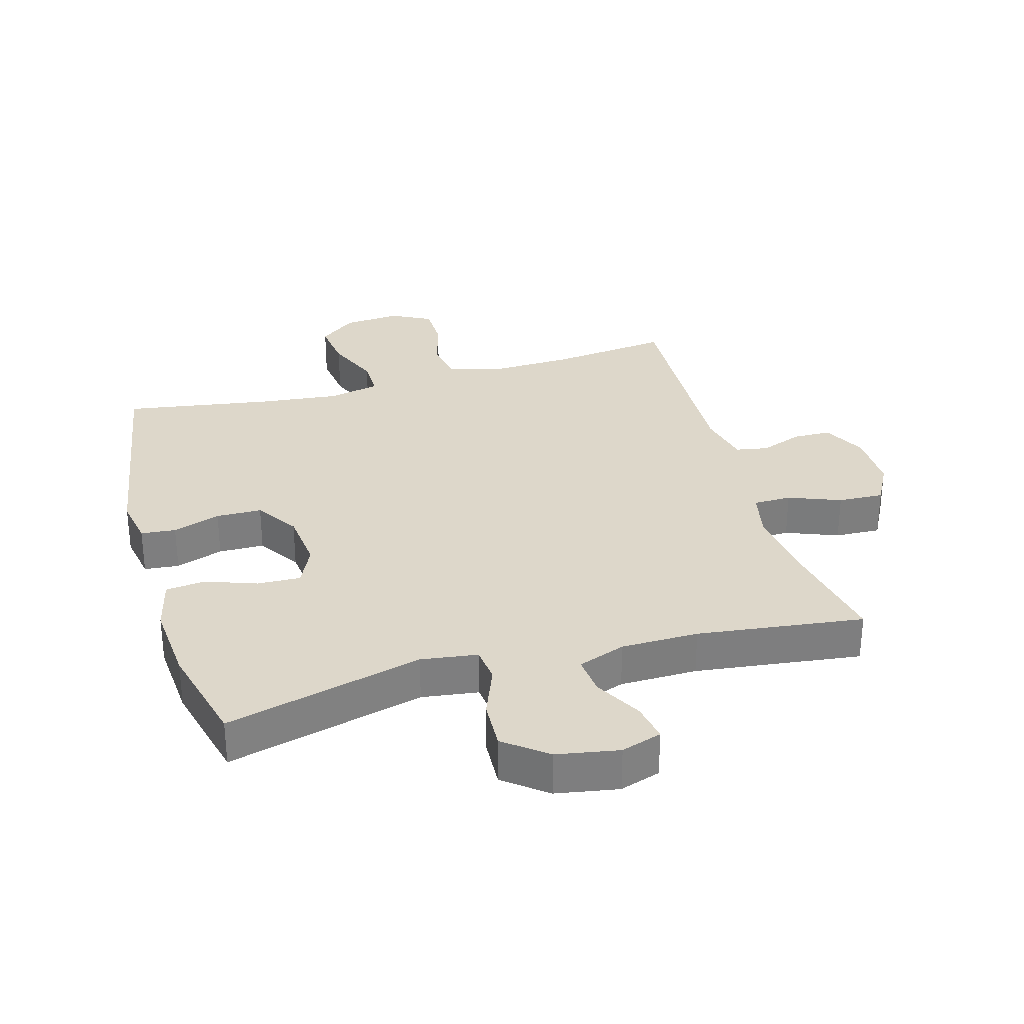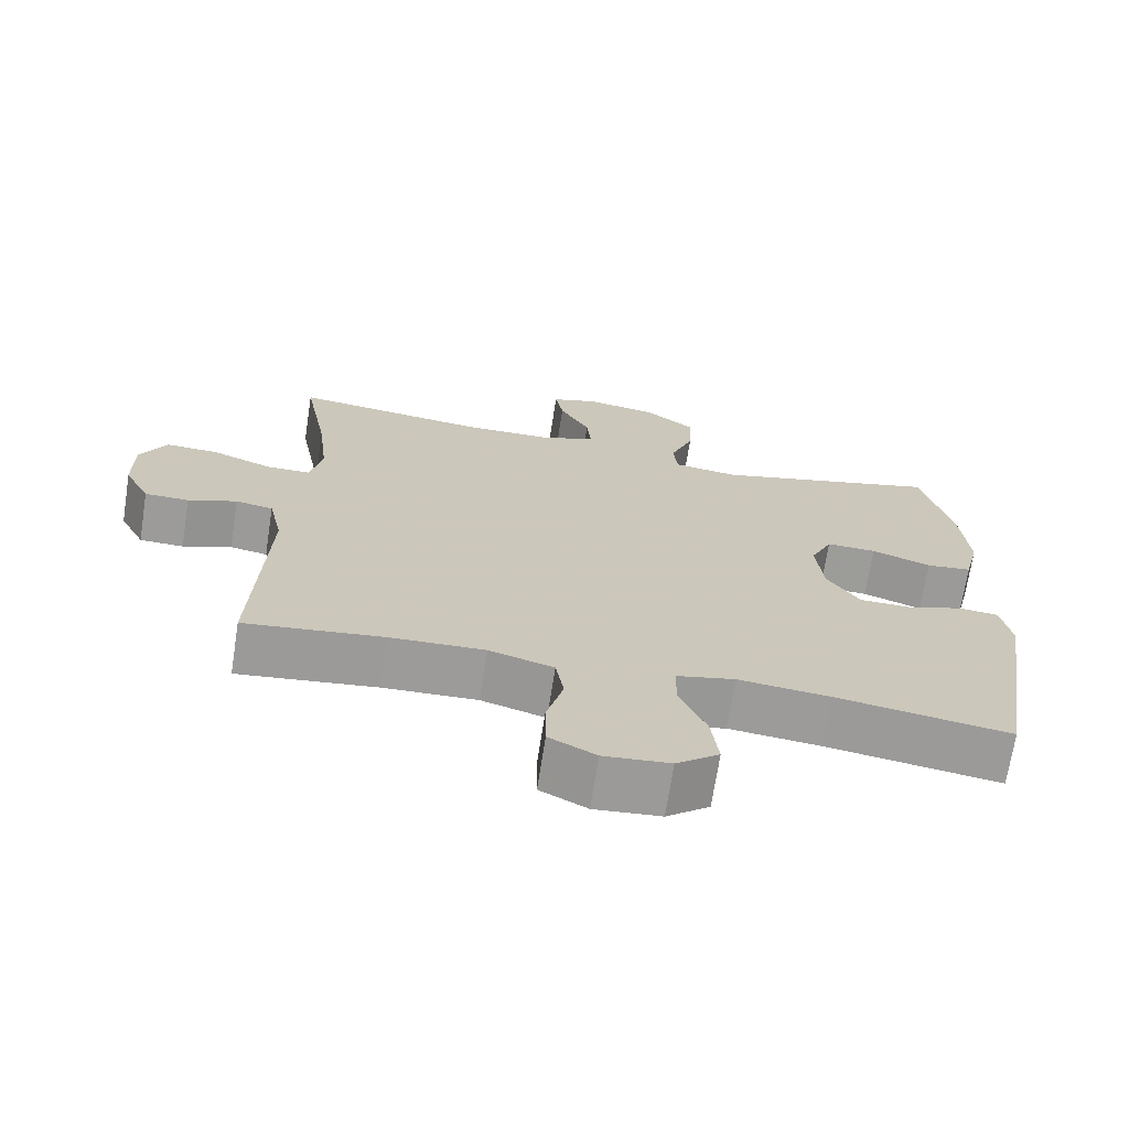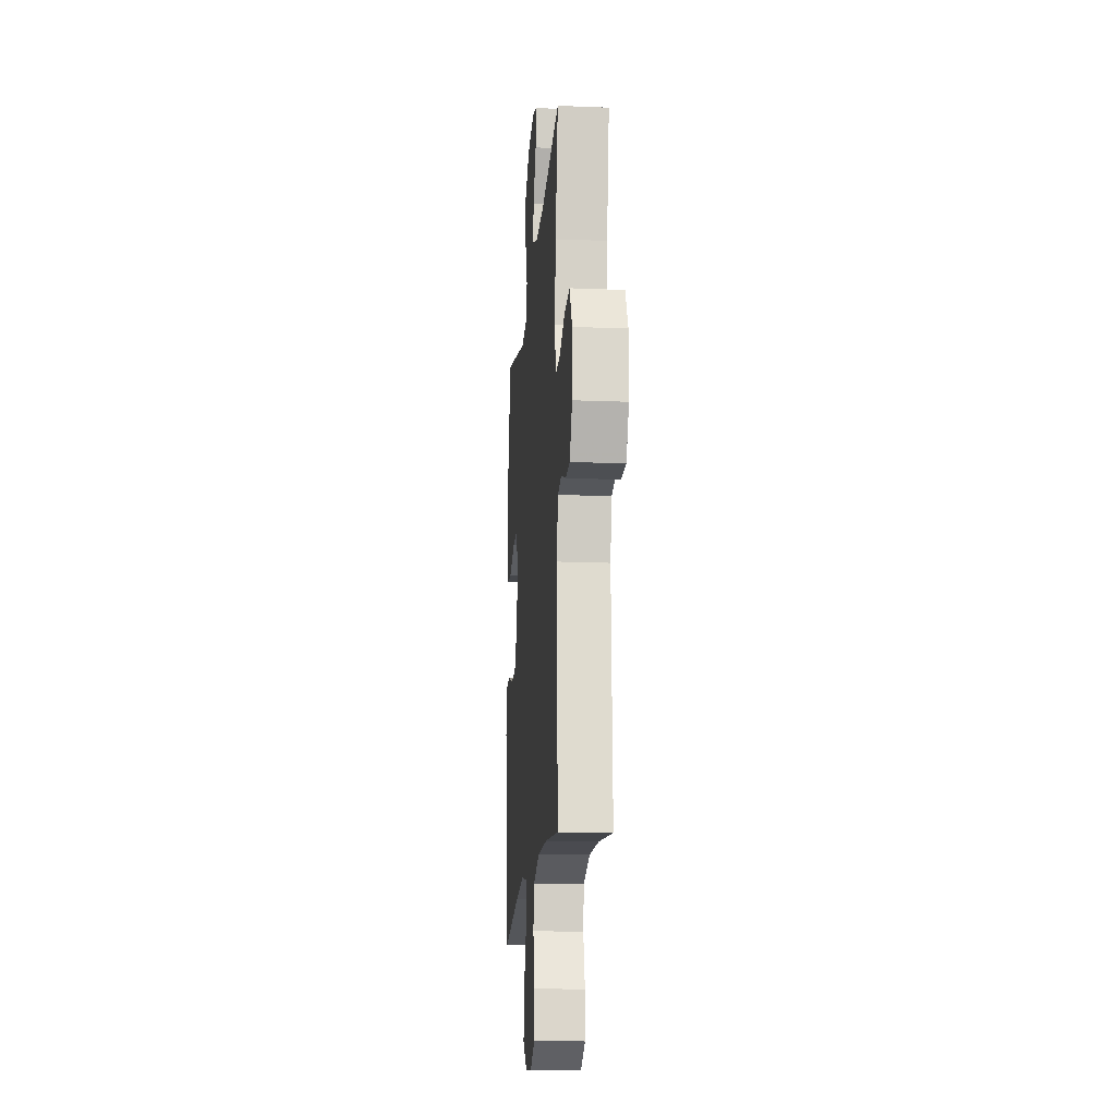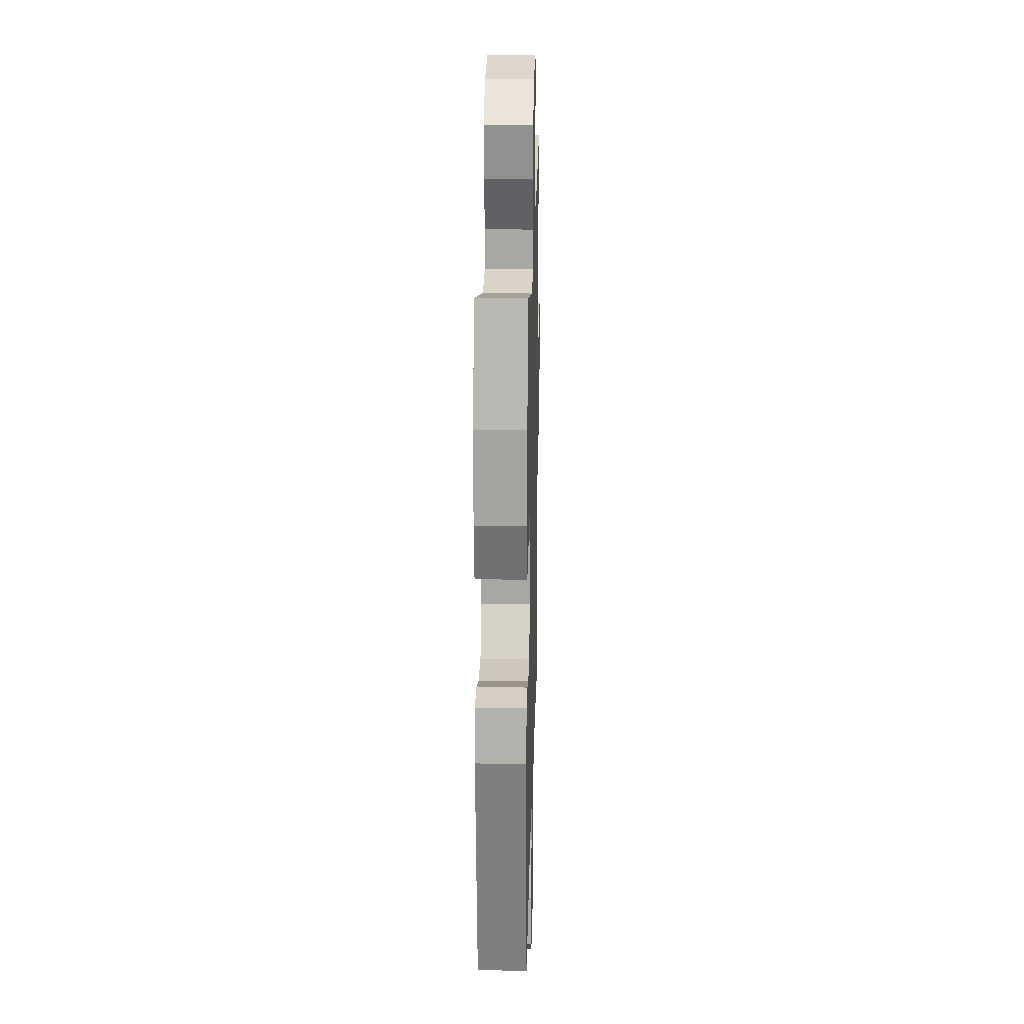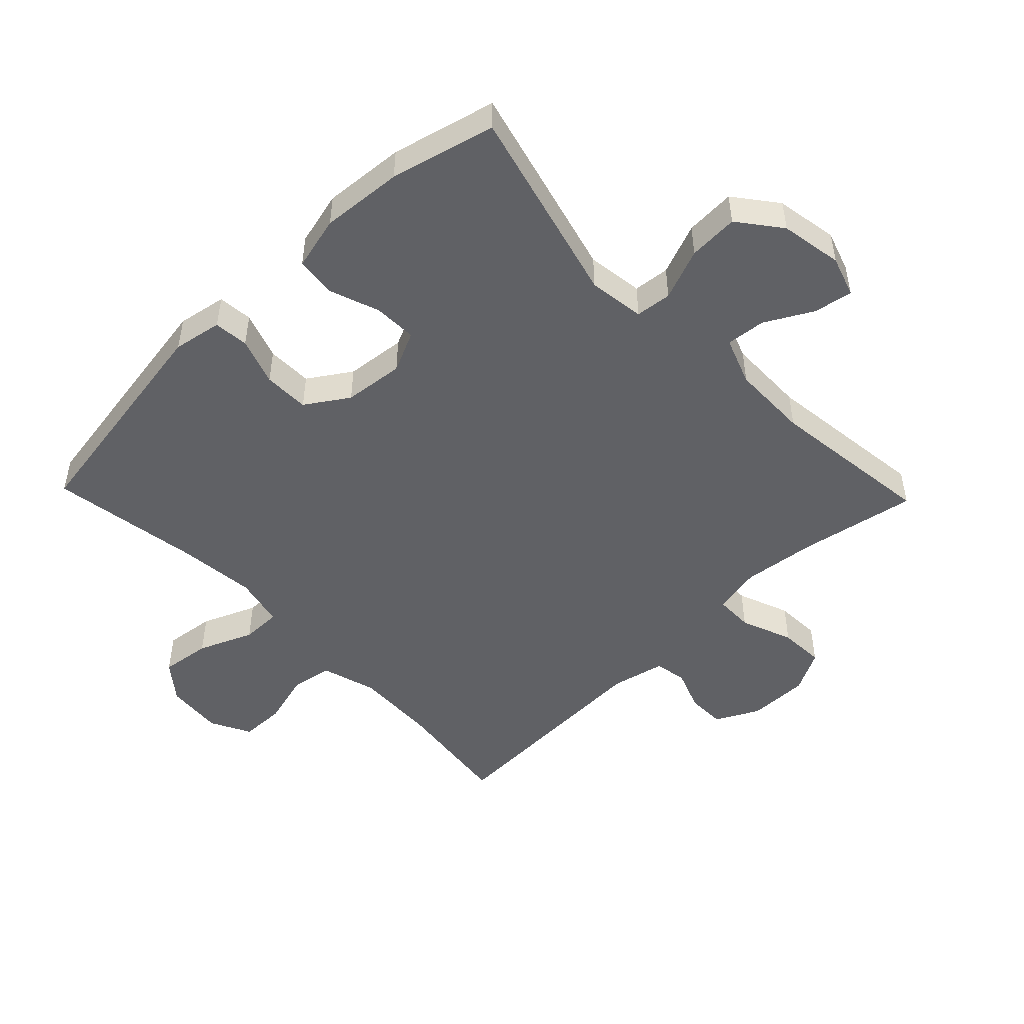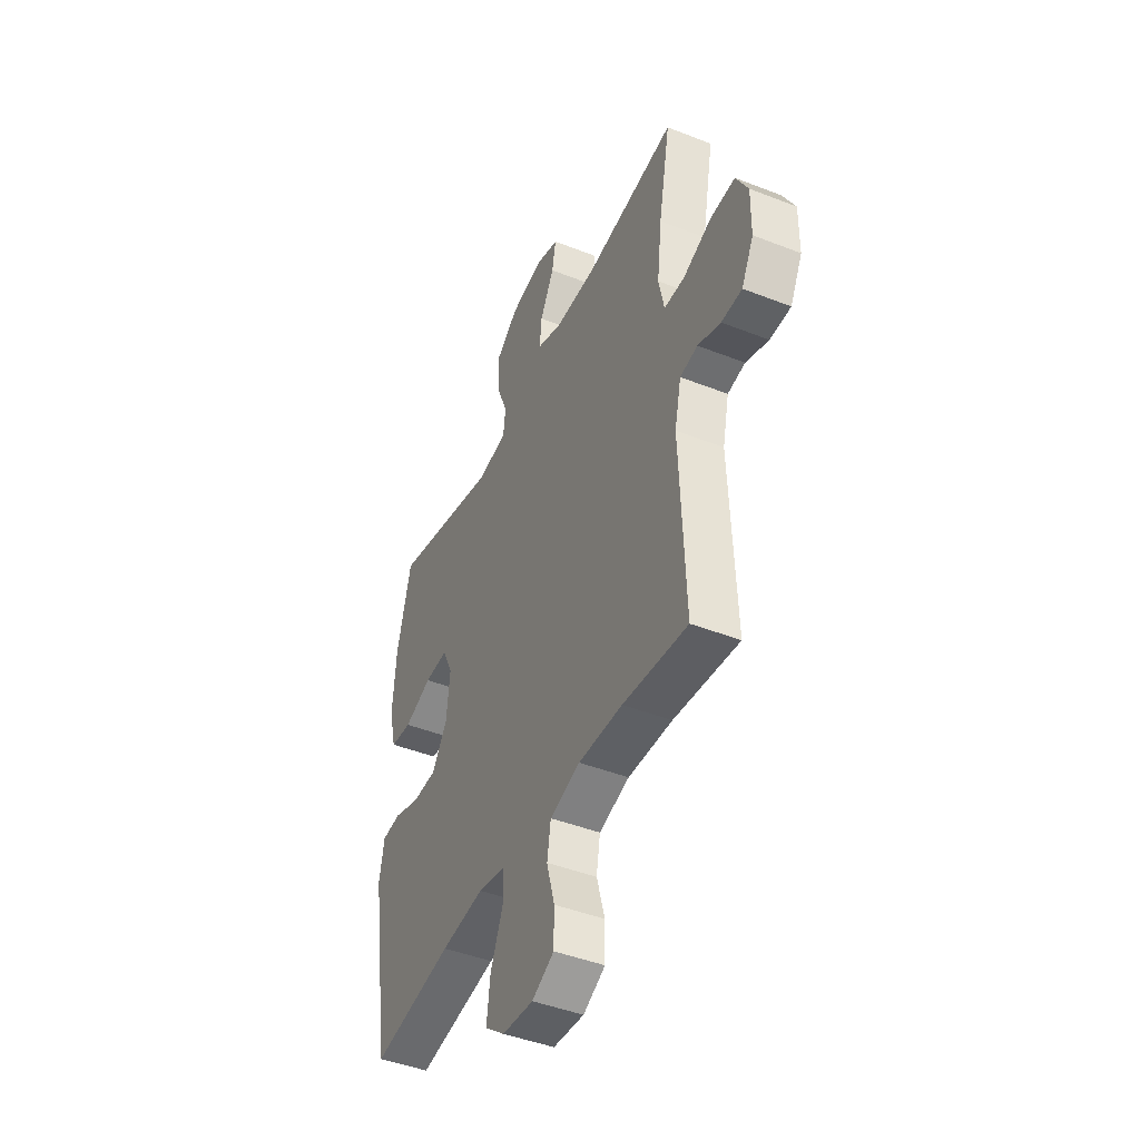
<metadata>
{"format":"obj","ext":"obj","renderer":"f3d","projection":"perspective","resolution":1024,"background":"white","views":[{"elev":30.9,"azim":-15.8,"up":"+Y"},{"elev":-69.9,"azim":171.2,"up":"+Z"},{"elev":-16.6,"azim":85.3,"up":"+Z"},{"elev":21.0,"azim":-88.6,"up":"+Z"},{"elev":-49.3,"azim":-46.1,"up":"+Y"},{"elev":-44.7,"azim":65.5,"up":"+Z"}]}
</metadata>
<code>
v 0.5 0.07 0.5
v 0.466 0.07 0.318
v 0.452 0.07 0.199
v 0.468 0.07 0.123
v 0.528 0.07 0.122
v 0.61 0.07 0.154
v 0.682 0.07 0.157
v 0.717 0.07 0.091
v 0.716 0.07 -0.005
v 0.681 0.07 -0.073
v 0.621 0.07 -0.074
v 0.555 0.07 -0.049
v 0.504 0.07 -0.058
v 0.485 0.07 -0.143
v 0.5 0.07 -0.5
v 0.312 0.07 -0.477
v 0.184 0.07 -0.472
v 0.096 0.07 -0.498
v 0.085 0.07 -0.563
v 0.108 0.07 -0.646
v 0.107 0.07 -0.717
v 0.043 0.07 -0.75
v -0.047 0.07 -0.742
v -0.105 0.07 -0.696
v -0.095 0.07 -0.617
v -0.059 0.07 -0.531
v -0.059 0.07 -0.468
v -0.139 0.07 -0.45
v -0.264 0.07 -0.463
v -0.5 0.07 -0.5
v -0.559 0.07 -0.138
v -0.545 0.07 -0.061
v -0.49 0.07 -0.056
v -0.415 0.07 -0.082
v -0.343 0.07 -0.081
v -0.299 0.07 -0.014
v -0.289 0.07 0.081
v -0.319 0.07 0.145
v -0.387 0.07 0.143
v -0.468 0.07 0.114
v -0.53 0.07 0.121
v -0.551 0.07 0.206
v -0.541 0.07 0.335
v -0.5 0.07 0.5
v -0.189 0.07 0.419
v -0.1 0.07 0.431
v -0.094 0.07 0.488
v -0.126 0.07 0.569
v -0.13 0.07 0.648
v -0.063 0.07 0.7
v 0.035 0.07 0.717
v 0.099 0.07 0.696
v 0.088 0.07 0.635
v 0.047 0.07 0.56
v 0.041 0.07 0.498
v 0.116 0.07 0.47
v 0.238 0.07 0.468
v 0.5 0 0.5
v 0.466 0 0.318
v 0.452 0 0.199
v 0.468 0 0.123
v 0.528 0 0.122
v 0.61 0 0.154
v 0.682 0 0.157
v 0.717 0 0.091
v 0.716 0 -0.005
v 0.681 0 -0.073
v 0.621 0 -0.074
v 0.555 0 -0.049
v 0.504 0 -0.058
v 0.485 0 -0.143
v 0.5 0 -0.5
v 0.312 0 -0.477
v 0.184 0 -0.472
v 0.096 0 -0.498
v 0.085 0 -0.563
v 0.108 0 -0.646
v 0.107 0 -0.717
v 0.043 0 -0.75
v -0.047 0 -0.742
v -0.105 0 -0.696
v -0.095 0 -0.617
v -0.059 0 -0.531
v -0.059 0 -0.468
v -0.139 0 -0.45
v -0.264 0 -0.463
v -0.5 0 -0.5
v -0.559 0 -0.138
v -0.545 0 -0.061
v -0.49 0 -0.056
v -0.415 0 -0.082
v -0.343 0 -0.081
v -0.299 0 -0.014
v -0.289 0 0.081
v -0.319 0 0.145
v -0.387 0 0.143
v -0.468 0 0.114
v -0.53 0 0.121
v -0.551 0 0.206
v -0.541 0 0.335
v -0.5 0 0.5
v -0.189 0 0.419
v -0.1 0 0.431
v -0.094 0 0.488
v -0.126 0 0.569
v -0.13 0 0.648
v -0.063 0 0.7
v 0.035 0 0.717
v 0.099 0 0.696
v 0.088 0 0.635
v 0.047 0 0.56
v 0.041 0 0.498
v 0.116 0 0.47
v 0.238 0 0.468
f 51 52 53 54
f 51 54 55
f 50 51 55
f 47 48 49 50
f 46 47 50 55
f 42 43 44 45
f 42 45 46
f 39 40 41 42
f 38 39 42 46
f 37 38 46 55
f 31 32 33 34
f 29 30 31 34
f 28 29 34 35
f 27 28 35 36
f 23 24 25 26
f 23 26 27
f 22 23 27
f 19 20 21 22
f 18 19 22 27
f 17 18 27 36
f 14 15 16
f 13 14 16 17
f 9 10 11 12
f 9 12 13
f 8 9 13
f 5 6 7 8
f 4 5 8 13
f 3 4 13 17
f 57 1 2
f 56 57 2 3
f 36 37 55 56
f 3 17 36 56
f 111 110 109 108
f 112 111 108
f 112 108 107
f 107 106 105 104
f 112 107 104 103
f 102 101 100 99
f 103 102 99
f 99 98 97 96
f 103 99 96 95
f 112 103 95 94
f 91 90 89 88
f 91 88 87 86
f 92 91 86 85
f 93 92 85 84
f 83 82 81 80
f 84 83 80
f 84 80 79
f 79 78 77 76
f 84 79 76 75
f 93 84 75 74
f 73 72 71
f 74 73 71 70
f 69 68 67 66
f 70 69 66
f 70 66 65
f 65 64 63 62
f 70 65 62 61
f 74 70 61 60
f 59 58 114
f 60 59 114 113
f 113 112 94 93
f 113 93 74 60
f 1 58 59 2
f 2 59 60 3
f 3 60 61 4
f 4 61 62 5
f 5 62 63 6
f 6 63 64 7
f 7 64 65 8
f 8 65 66 9
f 9 66 67 10
f 10 67 68 11
f 11 68 69 12
f 12 69 70 13
f 13 70 71 14
f 14 71 72 15
f 15 72 73 16
f 16 73 74 17
f 17 74 75 18
f 18 75 76 19
f 19 76 77 20
f 20 77 78 21
f 21 78 79 22
f 22 79 80 23
f 23 80 81 24
f 24 81 82 25
f 25 82 83 26
f 26 83 84 27
f 27 84 85 28
f 28 85 86 29
f 29 86 87 30
f 30 87 88 31
f 31 88 89 32
f 32 89 90 33
f 33 90 91 34
f 34 91 92 35
f 35 92 93 36
f 36 93 94 37
f 37 94 95 38
f 38 95 96 39
f 39 96 97 40
f 40 97 98 41
f 41 98 99 42
f 42 99 100 43
f 43 100 101 44
f 44 101 102 45
f 45 102 103 46
f 46 103 104 47
f 47 104 105 48
f 48 105 106 49
f 49 106 107 50
f 50 107 108 51
f 51 108 109 52
f 52 109 110 53
f 53 110 111 54
f 54 111 112 55
f 55 112 113 56
f 56 113 114 57
f 57 114 58 1

</code>
